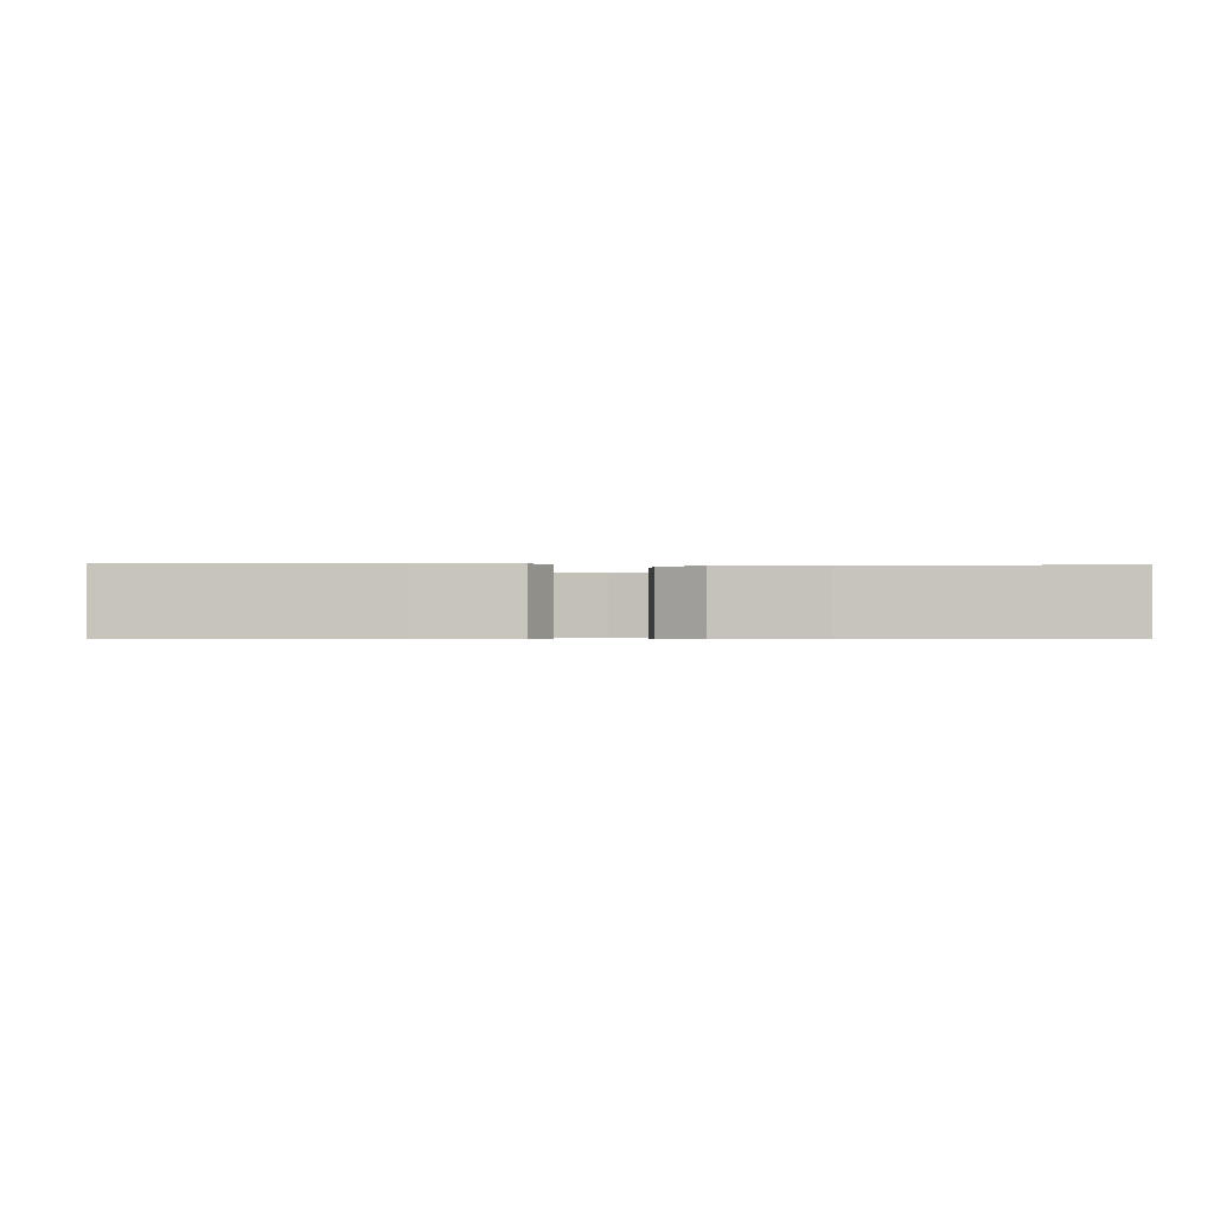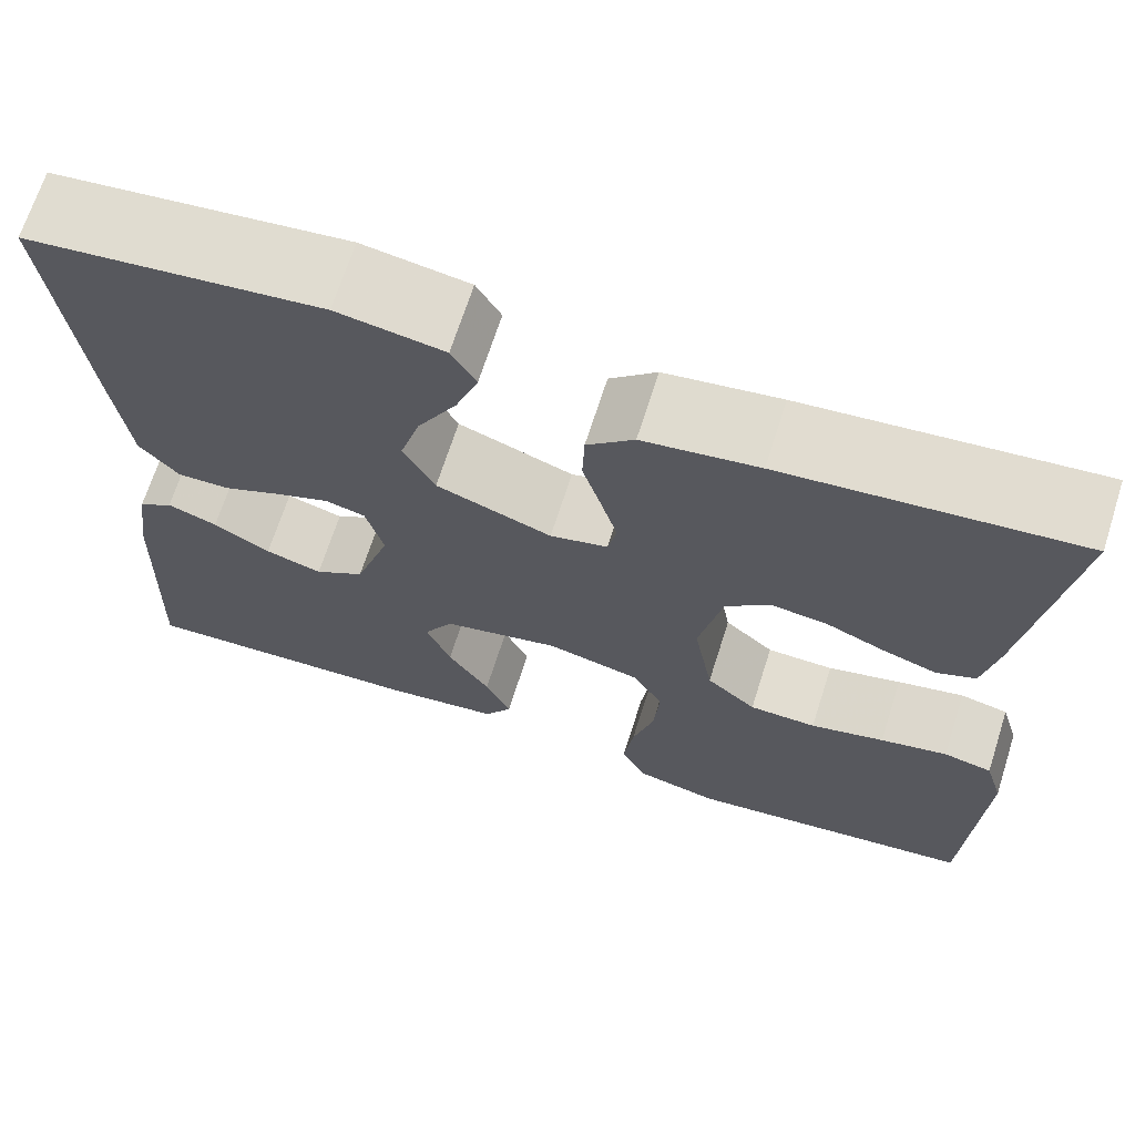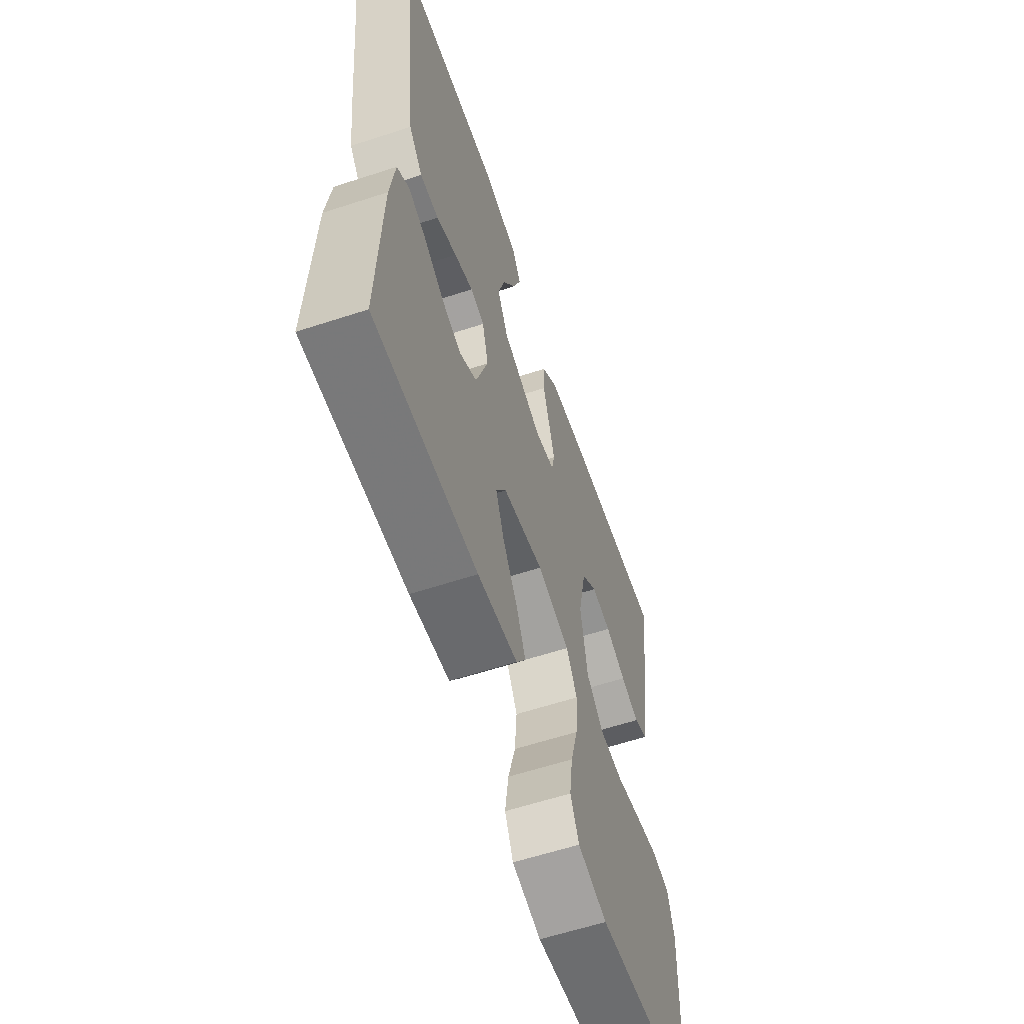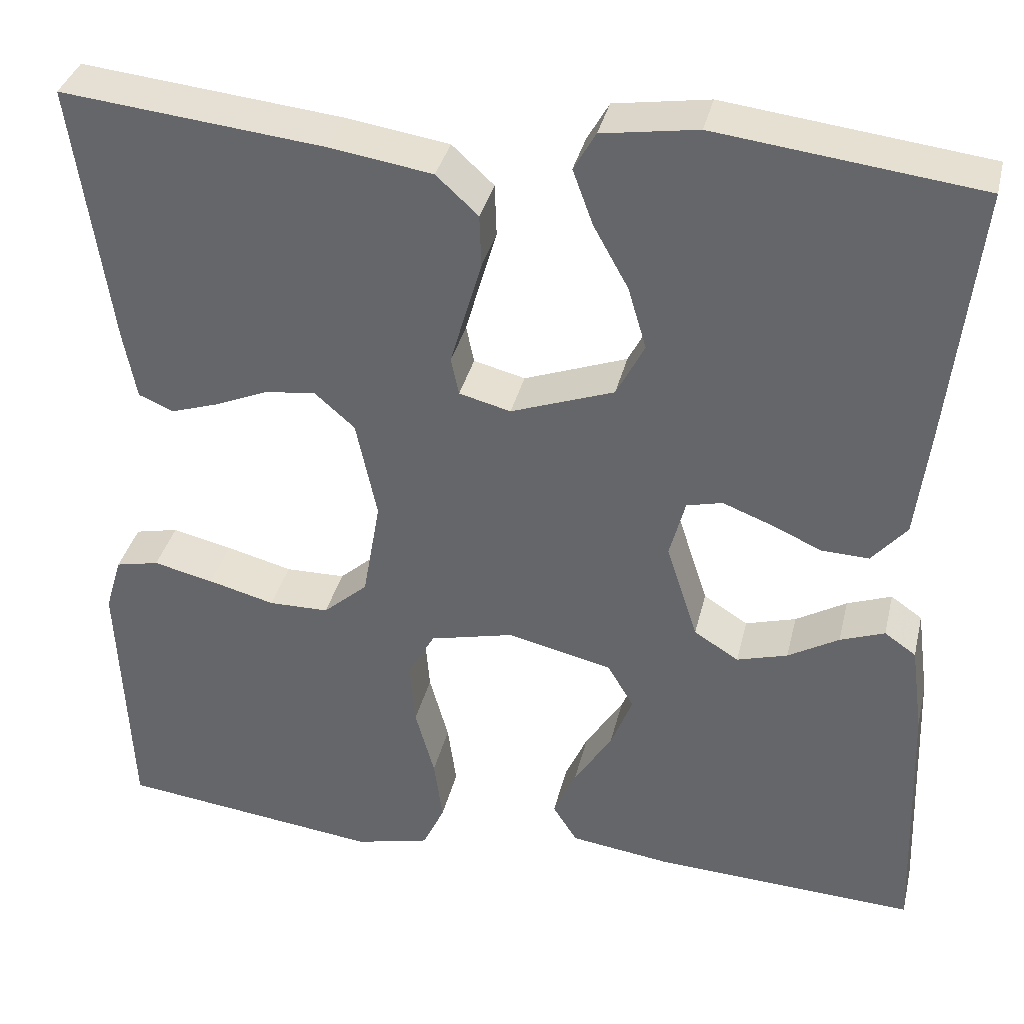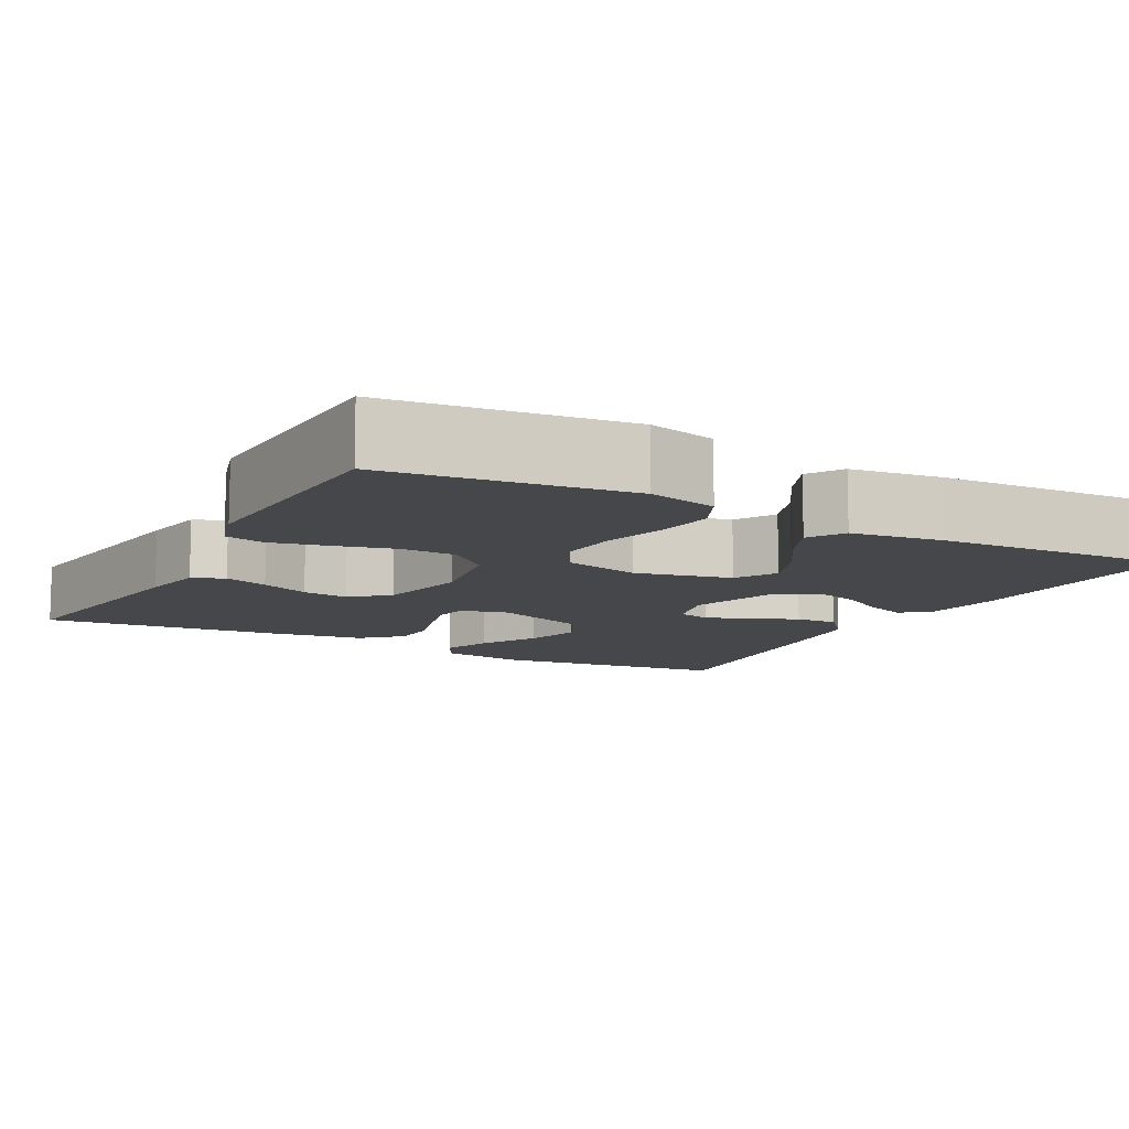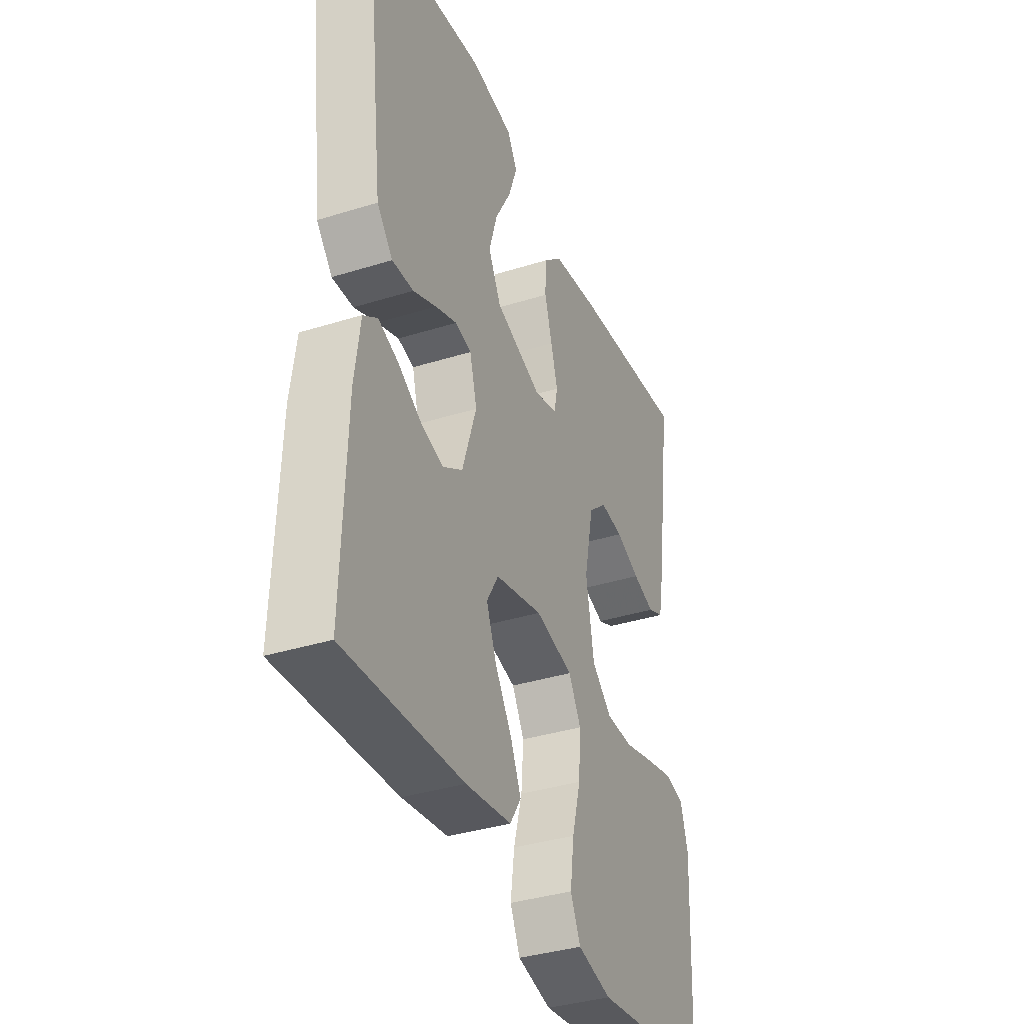
<metadata>
{"format":"obj","ext":"obj","renderer":"f3d","projection":"perspective","resolution":1024,"background":"white","views":[{"elev":-0.6,"azim":-2.6,"up":"+Y"},{"elev":68.4,"azim":17.7,"up":"+Z"},{"elev":-60.4,"azim":-71.5,"up":"+Z"},{"elev":35.9,"azim":-166.8,"up":"+Z"},{"elev":-10.6,"azim":151.6,"up":"+Y"},{"elev":-36.6,"azim":-67.9,"up":"+Z"}]}
</metadata>
<code>
v -0.5 0.07 0.5
v -0.2 0.07 0.536
v -0.091 0.07 0.519
v -0.066 0.07 0.475
v -0.089 0.07 0.412
v -0.129 0.07 0.34
v -0.15 0.07 0.269
v -0.118 0.07 0.207
v 0 0.07 0.164
v 0.059 0.07 0.179
v 0.068 0.07 0.222
v 0.051 0.07 0.282
v 0.032 0.07 0.347
v 0.034 0.07 0.407
v 0.082 0.07 0.451
v 0.2 0.07 0.469
v 0.5 0.07 0.5
v 0.458 0.07 0.2
v 0.443 0.07 0.12
v 0.403 0.07 0.103
v 0.348 0.07 0.121
v 0.287 0.07 0.147
v 0.229 0.07 0.154
v 0.183 0.07 0.114
v 0.159 0.07 0
v 0.179 0.07 -0.115
v 0.23 0.07 -0.16
v 0.299 0.07 -0.161
v 0.375 0.07 -0.141
v 0.444 0.07 -0.125
v 0.494 0.07 -0.136
v 0.513 0.07 -0.2
v 0.5 0.07 -0.5
v 0.2 0.07 -0.537
v 0.114 0.07 -0.516
v 0.089 0.07 -0.462
v 0.099 0.07 -0.389
v 0.121 0.07 -0.309
v 0.127 0.07 -0.234
v 0.096 0.07 -0.179
v 0 0.07 -0.156
v -0.12 0.07 -0.184
v -0.15 0.07 -0.235
v -0.125 0.07 -0.299
v -0.082 0.07 -0.366
v -0.056 0.07 -0.425
v -0.084 0.07 -0.469
v -0.2 0.07 -0.485
v -0.5 0.07 -0.5
v -0.489 0.07 -0.2
v -0.475 0.07 -0.098
v -0.439 0.07 -0.073
v -0.388 0.07 -0.092
v -0.33 0.07 -0.126
v -0.272 0.07 -0.143
v -0.221 0.07 -0.111
v -0.185 0.07 0
v -0.203 0.07 0.068
v -0.244 0.07 0.078
v -0.299 0.07 0.057
v -0.358 0.07 0.031
v -0.412 0.07 0.029
v -0.452 0.07 0.076
v -0.467 0.07 0.2
v -0.5 0 0.5
v -0.2 0 0.536
v -0.091 0 0.519
v -0.066 0 0.475
v -0.089 0 0.412
v -0.129 0 0.34
v -0.15 0 0.269
v -0.118 0 0.207
v 0 0 0.164
v 0.059 0 0.179
v 0.068 0 0.222
v 0.051 0 0.282
v 0.032 0 0.347
v 0.034 0 0.407
v 0.082 0 0.451
v 0.2 0 0.469
v 0.5 0 0.5
v 0.458 0 0.2
v 0.443 0 0.12
v 0.403 0 0.103
v 0.348 0 0.121
v 0.287 0 0.147
v 0.229 0 0.154
v 0.183 0 0.114
v 0.159 0 0
v 0.179 0 -0.115
v 0.23 0 -0.16
v 0.299 0 -0.161
v 0.375 0 -0.141
v 0.444 0 -0.125
v 0.494 0 -0.136
v 0.513 0 -0.2
v 0.5 0 -0.5
v 0.2 0 -0.537
v 0.114 0 -0.516
v 0.089 0 -0.462
v 0.099 0 -0.389
v 0.121 0 -0.309
v 0.127 0 -0.234
v 0.096 0 -0.179
v 0 0 -0.156
v -0.12 0 -0.184
v -0.15 0 -0.235
v -0.125 0 -0.299
v -0.082 0 -0.366
v -0.056 0 -0.425
v -0.084 0 -0.469
v -0.2 0 -0.485
v -0.5 0 -0.5
v -0.489 0 -0.2
v -0.475 0 -0.098
v -0.439 0 -0.073
v -0.388 0 -0.092
v -0.33 0 -0.126
v -0.272 0 -0.143
v -0.221 0 -0.111
v -0.185 0 0
v -0.203 0 0.068
v -0.244 0 0.078
v -0.299 0 0.057
v -0.358 0 0.031
v -0.412 0 0.029
v -0.452 0 0.076
v -0.467 0 0.2
f 60 61 62 63
f 59 60 63 64
f 58 59 64 1
f 51 52 53 54
f 51 54 55
f 50 51 55
f 49 50 55
f 48 49 55 56
f 44 45 46 47
f 43 44 47 48
f 35 36 37 38
f 35 38 39
f 34 35 39
f 33 34 39
f 32 33 39 40
f 28 29 30 31
f 28 31 32
f 27 28 32 40
f 19 20 21 22
f 17 18 19 22
f 17 22 23
f 16 17 23 24
f 12 13 14 15
f 11 12 15 16
f 10 11 16 24
f 3 4 5 6
f 3 6 7
f 58 1 2 3
f 58 3 7
f 57 58 7 8
f 43 48 56 57
f 42 43 57 8
f 41 42 8 9
f 26 27 40 41
f 25 26 41 9
f 9 10 24 25
f 127 126 125 124
f 128 127 124 123
f 65 128 123 122
f 118 117 116 115
f 119 118 115
f 119 115 114
f 119 114 113
f 120 119 113 112
f 111 110 109 108
f 112 111 108 107
f 102 101 100 99
f 103 102 99
f 103 99 98
f 103 98 97
f 104 103 97 96
f 95 94 93 92
f 96 95 92
f 104 96 92 91
f 86 85 84 83
f 86 83 82 81
f 87 86 81
f 88 87 81 80
f 79 78 77 76
f 80 79 76 75
f 88 80 75 74
f 70 69 68 67
f 71 70 67
f 67 66 65 122
f 71 67 122
f 72 71 122 121
f 121 120 112 107
f 72 121 107 106
f 73 72 106 105
f 105 104 91 90
f 73 105 90 89
f 89 88 74 73
f 1 65 66 2
f 2 66 67 3
f 3 67 68 4
f 4 68 69 5
f 5 69 70 6
f 6 70 71 7
f 7 71 72 8
f 8 72 73 9
f 9 73 74 10
f 10 74 75 11
f 11 75 76 12
f 12 76 77 13
f 13 77 78 14
f 14 78 79 15
f 15 79 80 16
f 16 80 81 17
f 17 81 82 18
f 18 82 83 19
f 19 83 84 20
f 20 84 85 21
f 21 85 86 22
f 22 86 87 23
f 23 87 88 24
f 24 88 89 25
f 25 89 90 26
f 26 90 91 27
f 27 91 92 28
f 28 92 93 29
f 29 93 94 30
f 30 94 95 31
f 31 95 96 32
f 32 96 97 33
f 33 97 98 34
f 34 98 99 35
f 35 99 100 36
f 36 100 101 37
f 37 101 102 38
f 38 102 103 39
f 39 103 104 40
f 40 104 105 41
f 41 105 106 42
f 42 106 107 43
f 43 107 108 44
f 44 108 109 45
f 45 109 110 46
f 46 110 111 47
f 47 111 112 48
f 48 112 113 49
f 49 113 114 50
f 50 114 115 51
f 51 115 116 52
f 52 116 117 53
f 53 117 118 54
f 54 118 119 55
f 55 119 120 56
f 56 120 121 57
f 57 121 122 58
f 58 122 123 59
f 59 123 124 60
f 60 124 125 61
f 61 125 126 62
f 62 126 127 63
f 63 127 128 64
f 64 128 65 1

</code>
